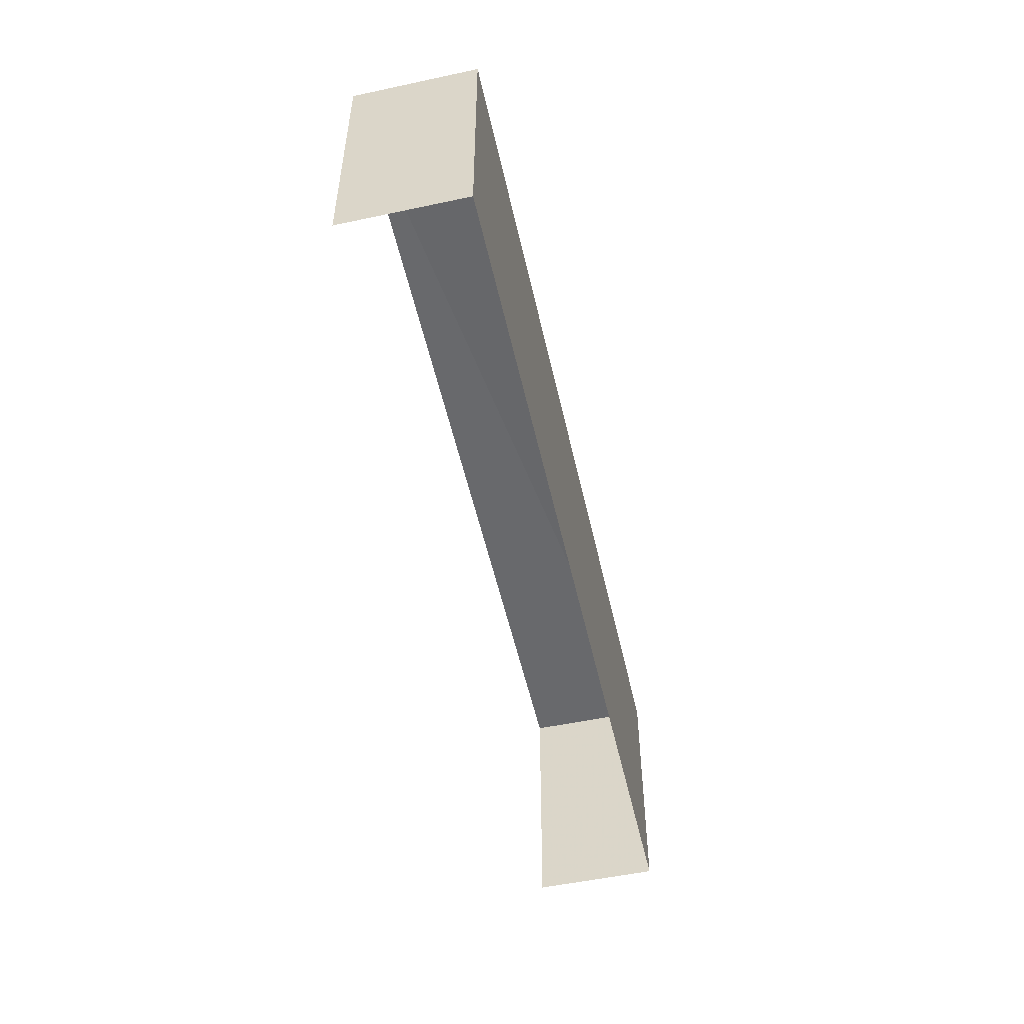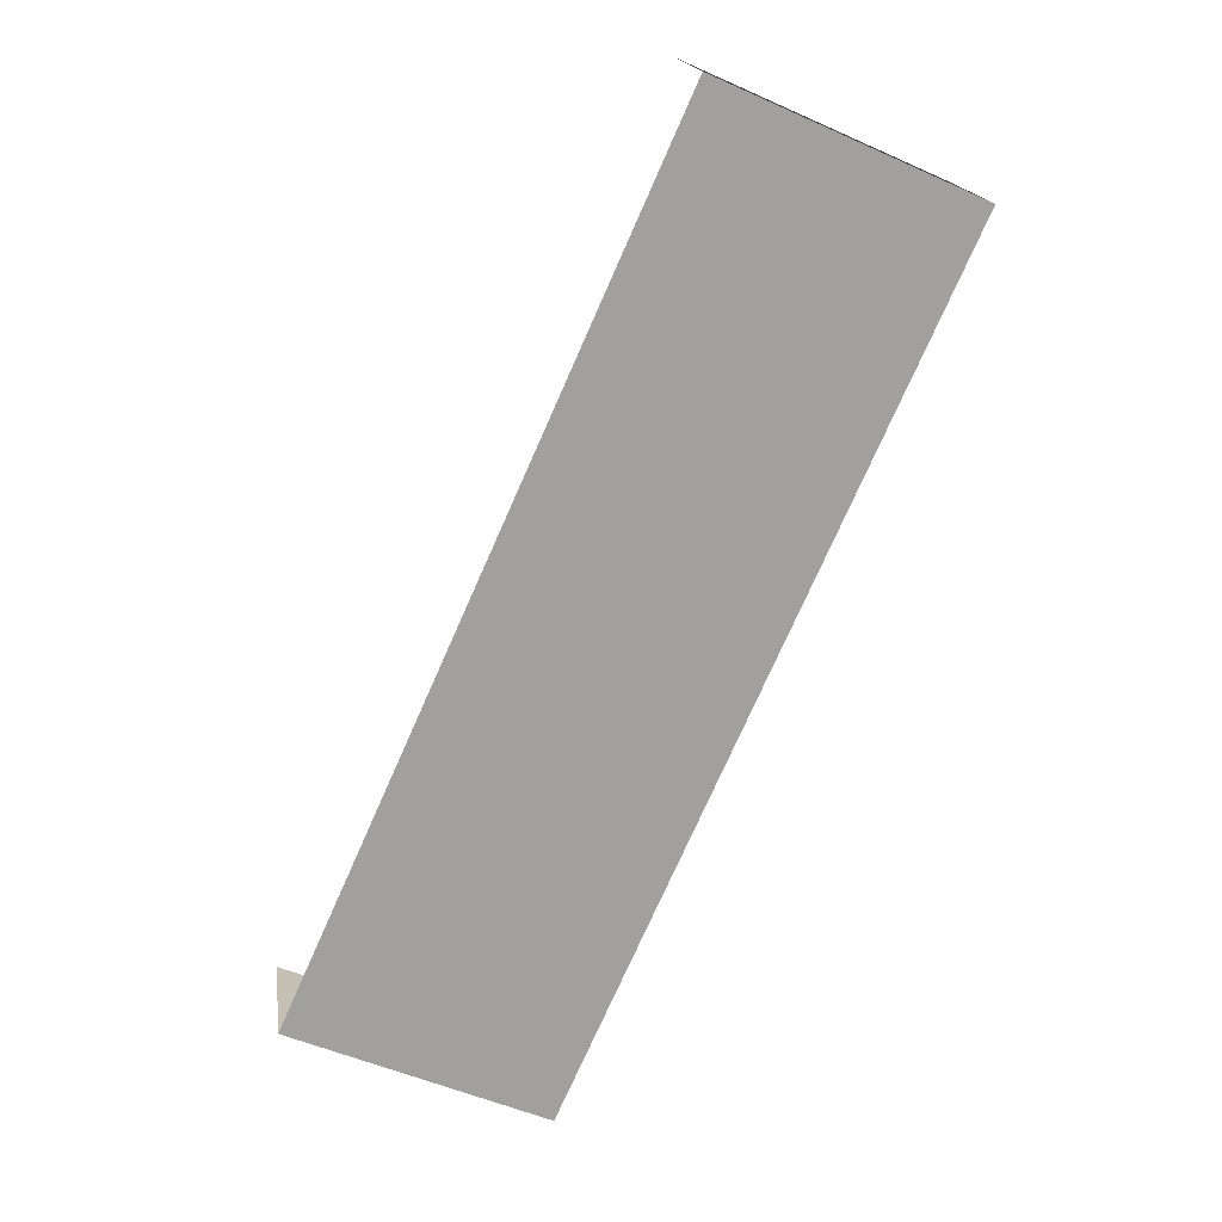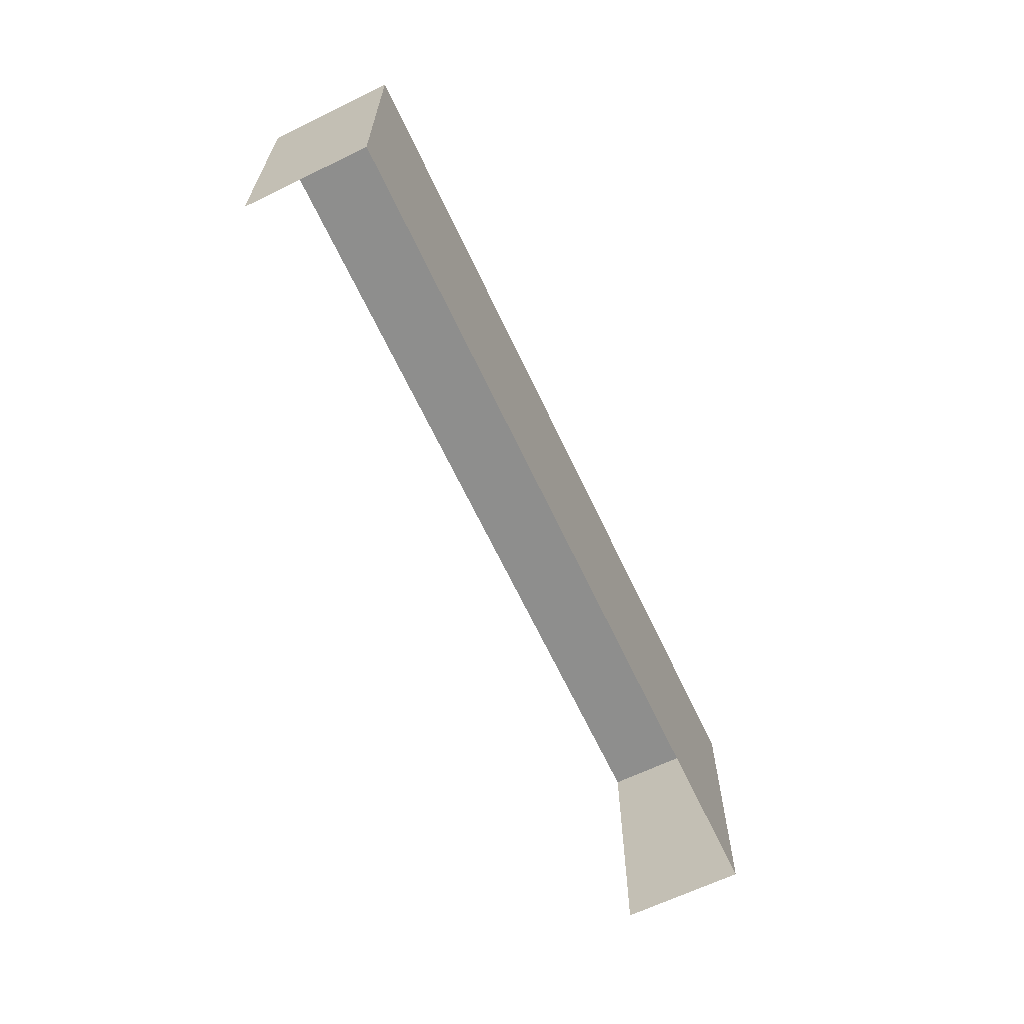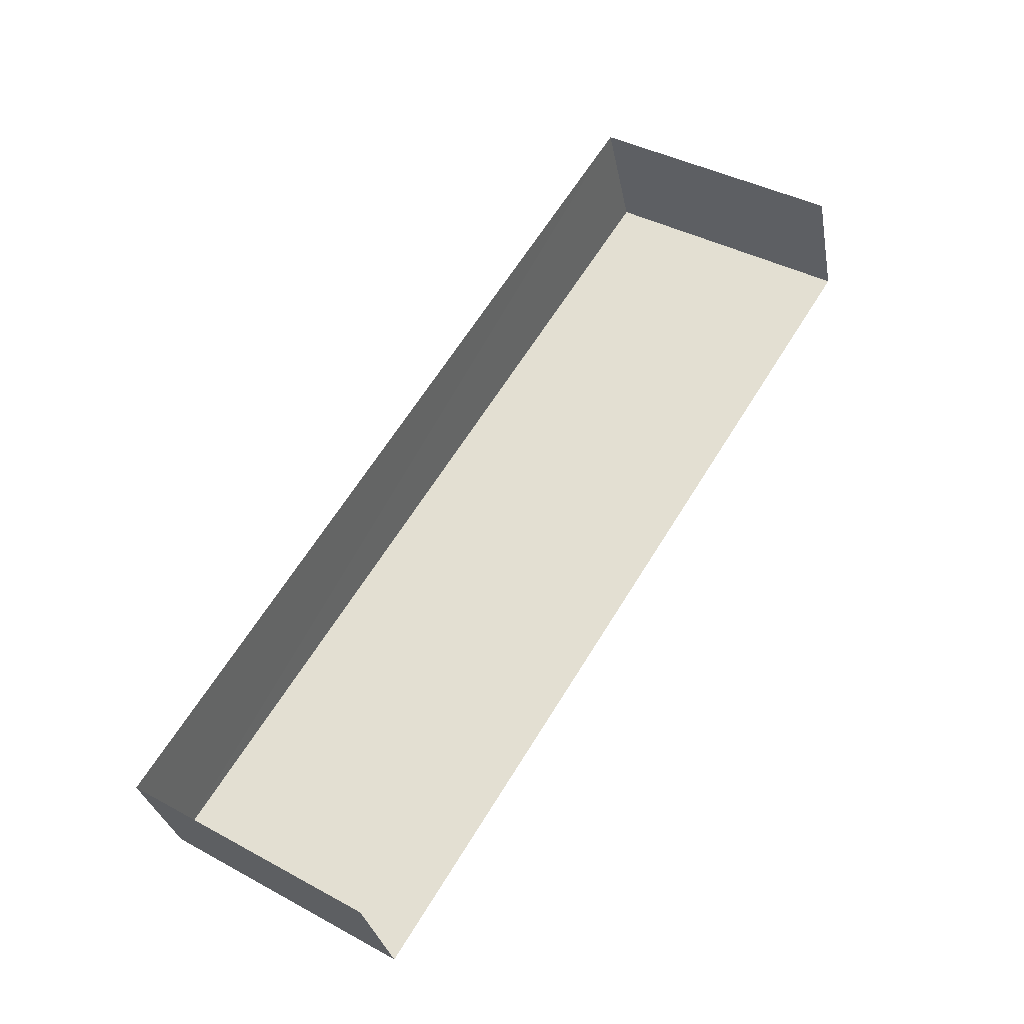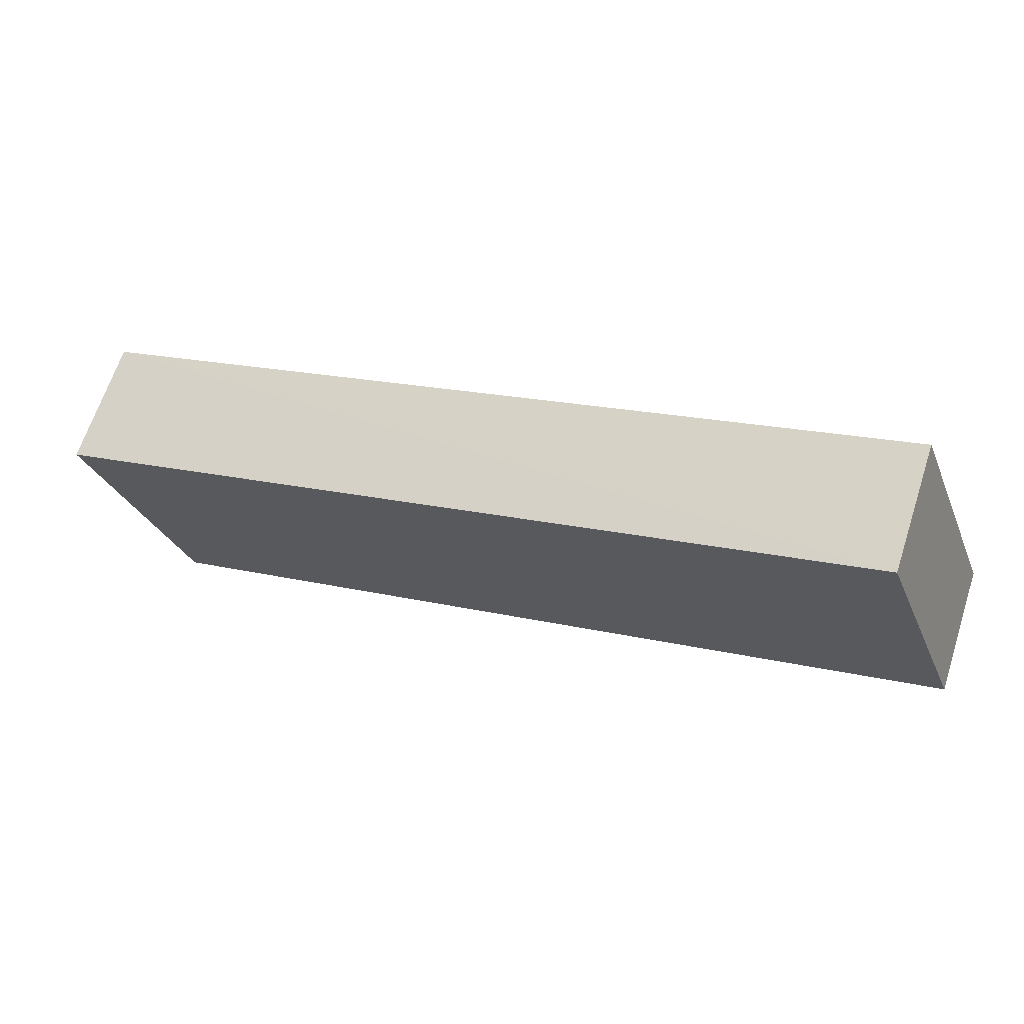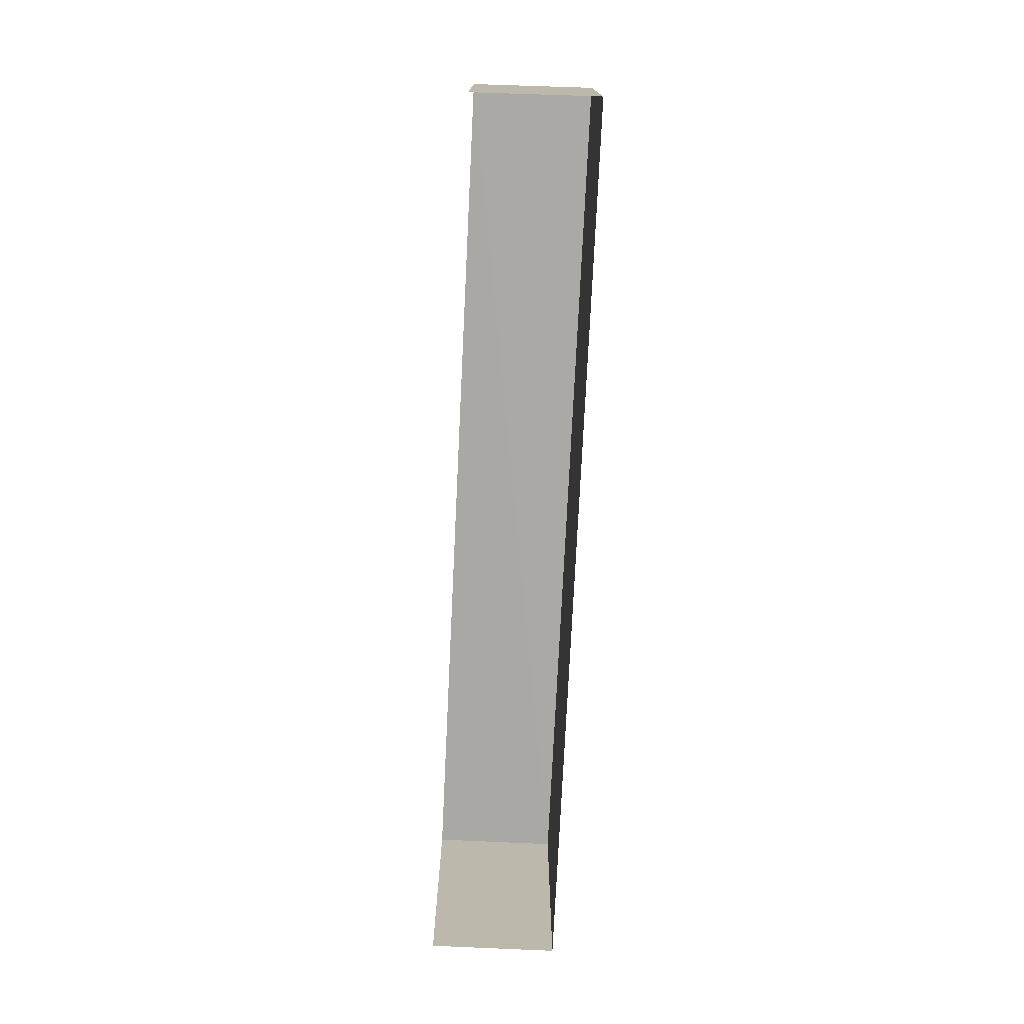
<metadata>
{"format":"obj","ext":"obj","renderer":"f3d","projection":"perspective","resolution":1024,"background":"white","views":[{"elev":-52.5,"azim":-96.5,"up":"+Z"},{"elev":-54.0,"azim":-115.3,"up":"+Y"},{"elev":-64.8,"azim":-83.8,"up":"+Z"},{"elev":40.9,"azim":123.4,"up":"+Y"},{"elev":-29.0,"azim":19.8,"up":"+Y"},{"elev":-75.2,"azim":-111.7,"up":"+Z"}]}
</metadata>
<code>
v -2.248e+05 -1.278e+05 13.77
v -2.248e+05 -1.278e+05 13.77
v -2.248e+05 -1.278e+05 13.77
v -2.248e+05 -1.278e+05 13.77
v -2.248e+05 -1.278e+05 16.24
v -2.248e+05 -1.278e+05 16.24
v -2.248e+05 -1.278e+05 16.24
v -2.248e+05 -1.278e+05 16.24
f 1 2 3
f 4 1 3
f 7 4 3
f 7 6 4
f 5 6 7
f 8 5 7
f 5 2 1
f 5 8 2
f 7 3 2
f 8 7 2
f 5 1 4
f 6 5 4

</code>
